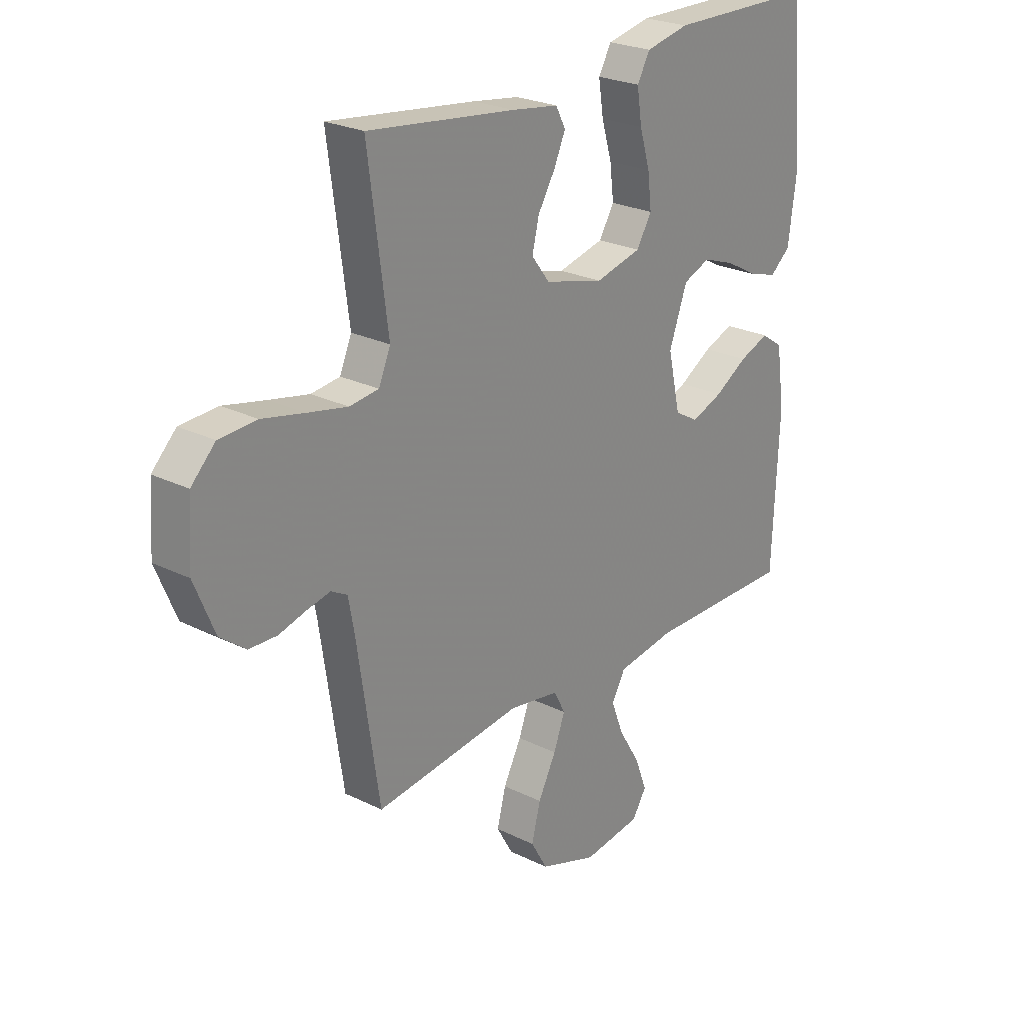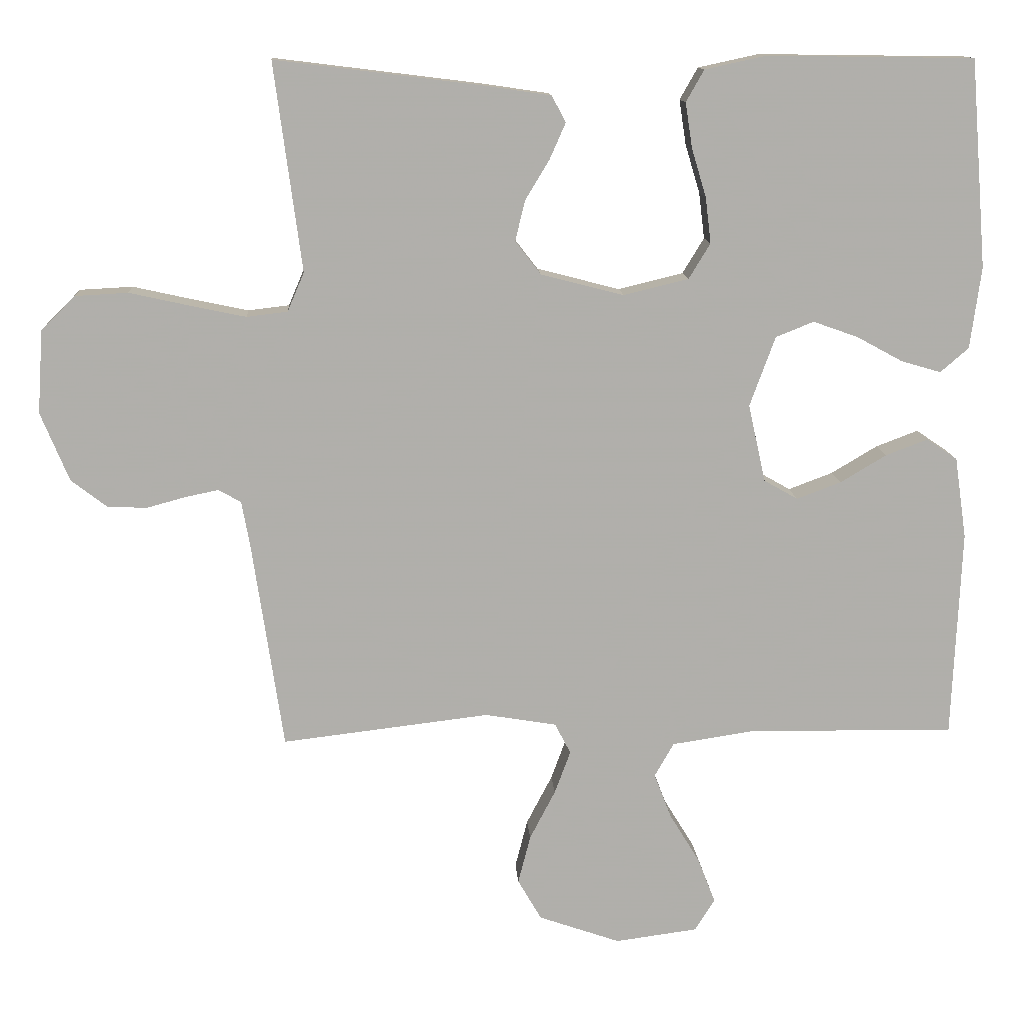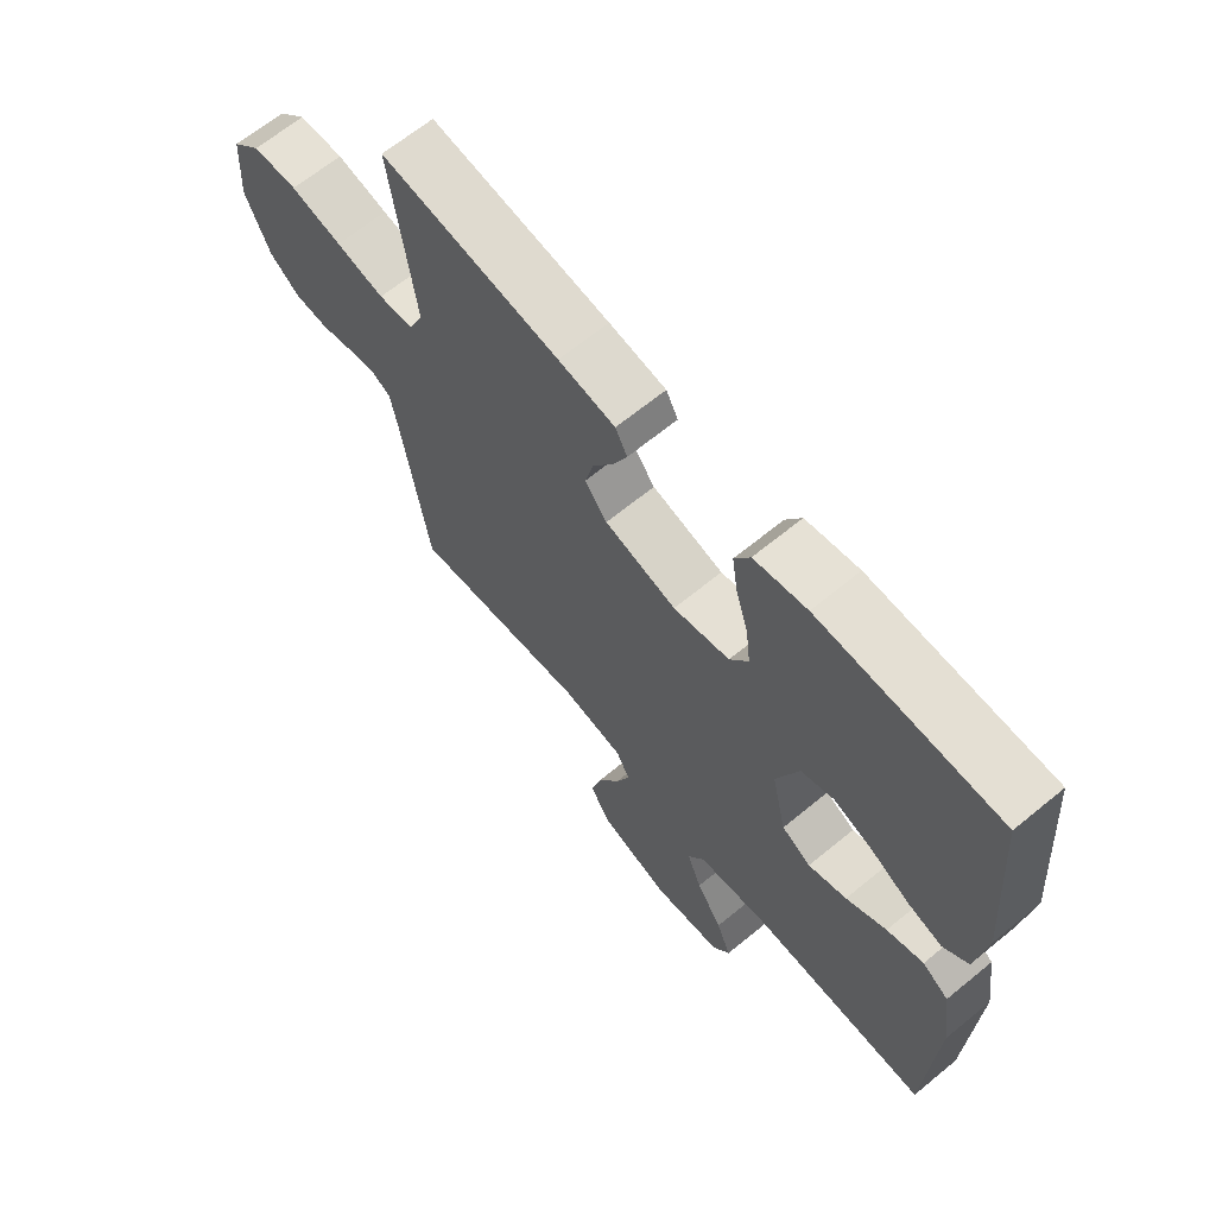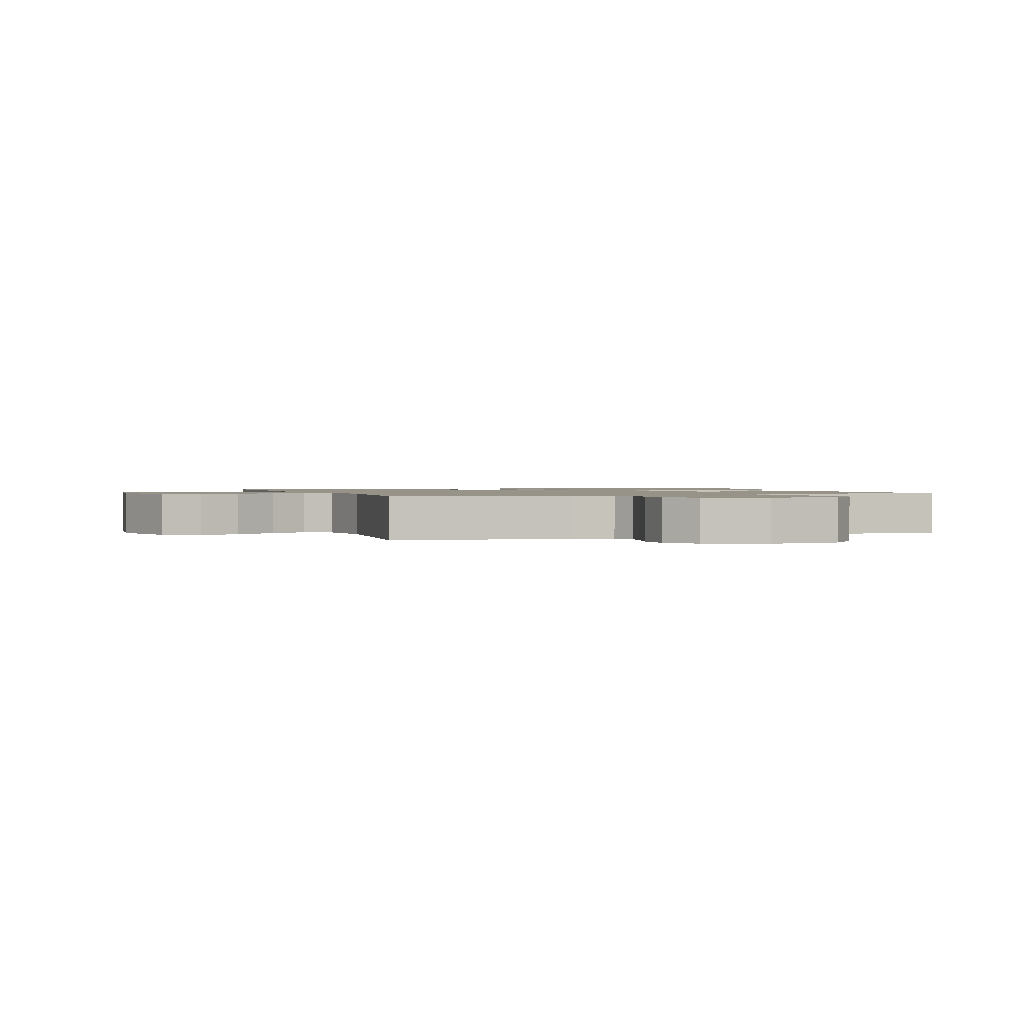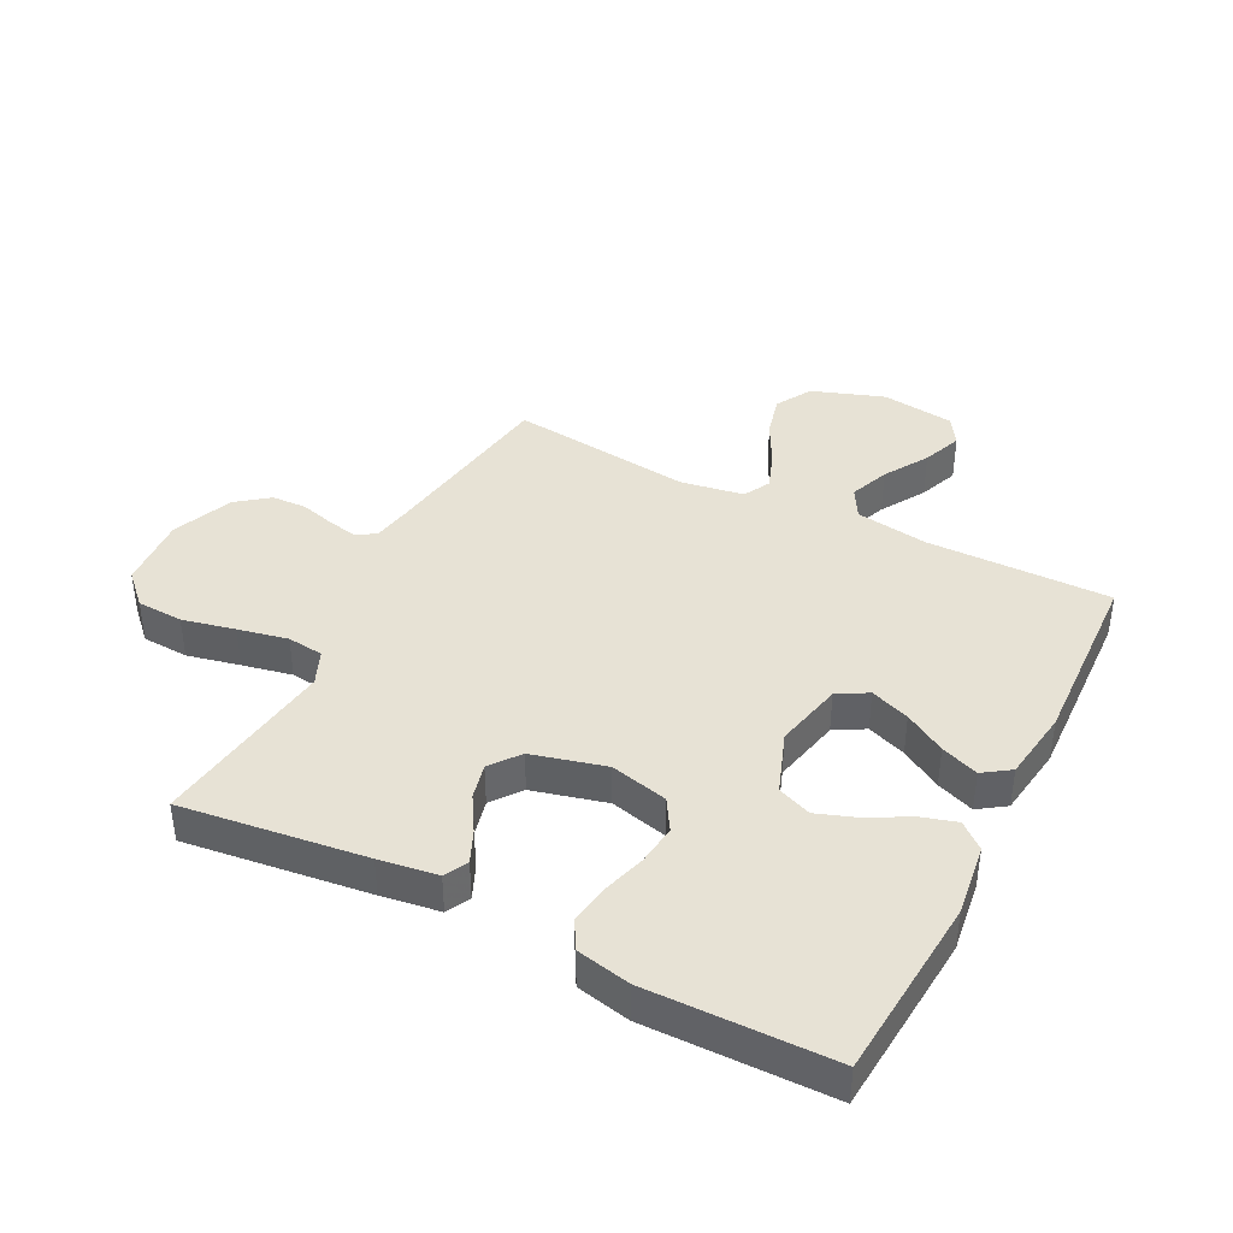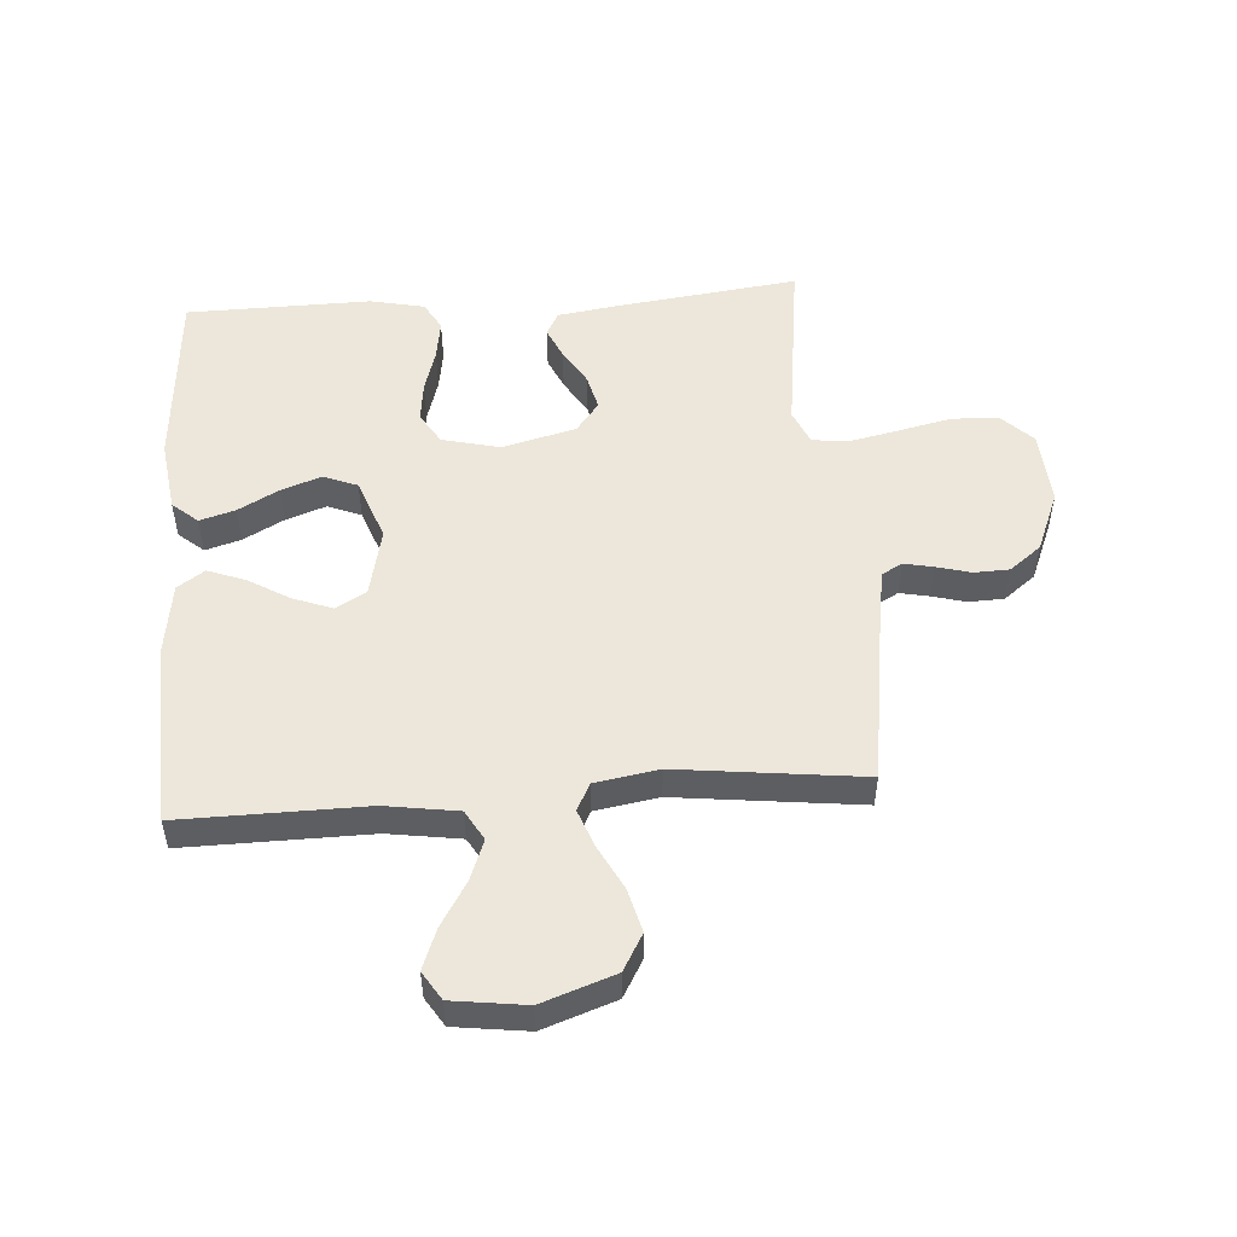
<metadata>
{"format":"obj","ext":"obj","renderer":"f3d","projection":"perspective","resolution":1024,"background":"white","views":[{"elev":24.6,"azim":-51.0,"up":"+Z"},{"elev":12.3,"azim":-3.5,"up":"+Z"},{"elev":66.0,"azim":50.5,"up":"+Z"},{"elev":1.3,"azim":-110.7,"up":"+Y"},{"elev":40.1,"azim":27.0,"up":"+Y"},{"elev":51.5,"azim":175.8,"up":"+Y"}]}
</metadata>
<code>
v 0.5 0.07 -0.5
v 0.2 0.07 -0.497
v 0.082 0.07 -0.515
v 0.054 0.07 -0.564
v 0.079 0.07 -0.629
v 0.123 0.07 -0.701
v 0.148 0.07 -0.766
v 0.119 0.07 -0.812
v 0 0.07 -0.828
v -0.118 0.07 -0.787
v -0.152 0.07 -0.728
v -0.134 0.07 -0.658
v -0.097 0.07 -0.587
v -0.074 0.07 -0.525
v -0.097 0.07 -0.481
v -0.2 0.07 -0.464
v -0.5 0.07 -0.5
v -0.545 0.07 -0.2
v -0.557 0.07 -0.134
v -0.59 0.07 -0.116
v -0.638 0.07 -0.126
v -0.693 0.07 -0.141
v -0.75 0.07 -0.139
v -0.802 0.07 -0.099
v -0.843 0.07 0
v -0.835 0.07 0.12
v -0.786 0.07 0.169
v -0.71 0.07 0.173
v -0.624 0.07 0.154
v -0.543 0.07 0.137
v -0.484 0.07 0.144
v -0.46 0.07 0.2
v -0.5 0.07 0.5
v -0.2 0.07 0.463
v -0.105 0.07 0.449
v -0.085 0.07 0.411
v -0.108 0.07 0.359
v -0.143 0.07 0.301
v -0.157 0.07 0.243
v -0.12 0.07 0.195
v 0 0.07 0.164
v 0.094 0.07 0.187
v 0.125 0.07 0.238
v 0.117 0.07 0.304
v 0.096 0.07 0.374
v 0.086 0.07 0.439
v 0.112 0.07 0.485
v 0.2 0.07 0.504
v 0.5 0.07 0.5
v 0.524 0.07 0.2
v 0.508 0.07 0.082
v 0.467 0.07 0.047
v 0.409 0.07 0.064
v 0.343 0.07 0.1
v 0.278 0.07 0.123
v 0.223 0.07 0.101
v 0.186 0.07 0
v 0.211 0.07 -0.112
v 0.26 0.07 -0.14
v 0.324 0.07 -0.116
v 0.391 0.07 -0.076
v 0.452 0.07 -0.053
v 0.496 0.07 -0.083
v 0.513 0.07 -0.2
v 0.5 0 -0.5
v 0.2 0 -0.497
v 0.082 0 -0.515
v 0.054 0 -0.564
v 0.079 0 -0.629
v 0.123 0 -0.701
v 0.148 0 -0.766
v 0.119 0 -0.812
v 0 0 -0.828
v -0.118 0 -0.787
v -0.152 0 -0.728
v -0.134 0 -0.658
v -0.097 0 -0.587
v -0.074 0 -0.525
v -0.097 0 -0.481
v -0.2 0 -0.464
v -0.5 0 -0.5
v -0.545 0 -0.2
v -0.557 0 -0.134
v -0.59 0 -0.116
v -0.638 0 -0.126
v -0.693 0 -0.141
v -0.75 0 -0.139
v -0.802 0 -0.099
v -0.843 0 0
v -0.835 0 0.12
v -0.786 0 0.169
v -0.71 0 0.173
v -0.624 0 0.154
v -0.543 0 0.137
v -0.484 0 0.144
v -0.46 0 0.2
v -0.5 0 0.5
v -0.2 0 0.463
v -0.105 0 0.449
v -0.085 0 0.411
v -0.108 0 0.359
v -0.143 0 0.301
v -0.157 0 0.243
v -0.12 0 0.195
v 0 0 0.164
v 0.094 0 0.187
v 0.125 0 0.238
v 0.117 0 0.304
v 0.096 0 0.374
v 0.086 0 0.439
v 0.112 0 0.485
v 0.2 0 0.504
v 0.5 0 0.5
v 0.524 0 0.2
v 0.508 0 0.082
v 0.467 0 0.047
v 0.409 0 0.064
v 0.343 0 0.1
v 0.278 0 0.123
v 0.223 0 0.101
v 0.186 0 0
v 0.211 0 -0.112
v 0.26 0 -0.14
v 0.324 0 -0.116
v 0.391 0 -0.076
v 0.452 0 -0.053
v 0.496 0 -0.083
v 0.513 0 -0.2
f 64 1 2
f 63 64 2
f 62 63 2
f 61 62 2
f 60 61 2
f 59 60 2 3
f 58 59 3 4
f 57 58 4
f 52 53 54
f 51 52 54
f 50 51 54
f 49 50 54
f 48 49 54
f 47 48 54
f 46 47 54
f 45 46 54
f 44 45 54
f 43 44 54 55
f 42 43 55 56
f 36 37 38
f 35 36 38
f 34 35 38
f 33 34 38
f 32 33 38
f 31 32 38 39
f 27 28 29
f 26 27 29
f 25 26 29
f 24 25 29
f 23 24 29
f 22 23 29
f 21 22 29
f 20 21 29 30
f 19 20 30 31
f 16 17 18
f 31 39 40
f 19 31 40
f 18 19 40
f 16 18 40
f 15 16 40
f 11 12 13
f 10 11 13
f 9 10 13
f 8 9 13
f 7 8 13
f 6 7 13
f 5 6 13
f 4 5 13 14
f 41 42 56 57
f 40 41 57
f 15 40 57
f 14 15 57
f 4 14 57
f 66 65 128
f 66 128 127
f 66 127 126
f 66 126 125
f 66 125 124
f 67 66 124 123
f 68 67 123 122
f 68 122 121
f 118 117 116
f 118 116 115
f 118 115 114
f 118 114 113
f 118 113 112
f 118 112 111
f 118 111 110
f 118 110 109
f 118 109 108
f 119 118 108 107
f 120 119 107 106
f 102 101 100
f 102 100 99
f 102 99 98
f 102 98 97
f 102 97 96
f 103 102 96 95
f 93 92 91
f 93 91 90
f 93 90 89
f 93 89 88
f 93 88 87
f 93 87 86
f 93 86 85
f 94 93 85 84
f 95 94 84 83
f 82 81 80
f 104 103 95
f 104 95 83
f 104 83 82
f 104 82 80
f 104 80 79
f 77 76 75
f 77 75 74
f 77 74 73
f 77 73 72
f 77 72 71
f 77 71 70
f 77 70 69
f 78 77 69 68
f 121 120 106 105
f 121 105 104
f 121 104 79
f 121 79 78
f 121 78 68
f 1 65 66 2
f 2 66 67 3
f 3 67 68 4
f 4 68 69 5
f 5 69 70 6
f 6 70 71 7
f 7 71 72 8
f 8 72 73 9
f 9 73 74 10
f 10 74 75 11
f 11 75 76 12
f 12 76 77 13
f 13 77 78 14
f 14 78 79 15
f 15 79 80 16
f 16 80 81 17
f 17 81 82 18
f 18 82 83 19
f 19 83 84 20
f 20 84 85 21
f 21 85 86 22
f 22 86 87 23
f 23 87 88 24
f 24 88 89 25
f 25 89 90 26
f 26 90 91 27
f 27 91 92 28
f 28 92 93 29
f 29 93 94 30
f 30 94 95 31
f 31 95 96 32
f 32 96 97 33
f 33 97 98 34
f 34 98 99 35
f 35 99 100 36
f 36 100 101 37
f 37 101 102 38
f 38 102 103 39
f 39 103 104 40
f 40 104 105 41
f 41 105 106 42
f 42 106 107 43
f 43 107 108 44
f 44 108 109 45
f 45 109 110 46
f 46 110 111 47
f 47 111 112 48
f 48 112 113 49
f 49 113 114 50
f 50 114 115 51
f 51 115 116 52
f 52 116 117 53
f 53 117 118 54
f 54 118 119 55
f 55 119 120 56
f 56 120 121 57
f 57 121 122 58
f 58 122 123 59
f 59 123 124 60
f 60 124 125 61
f 61 125 126 62
f 62 126 127 63
f 63 127 128 64
f 64 128 65 1

</code>
